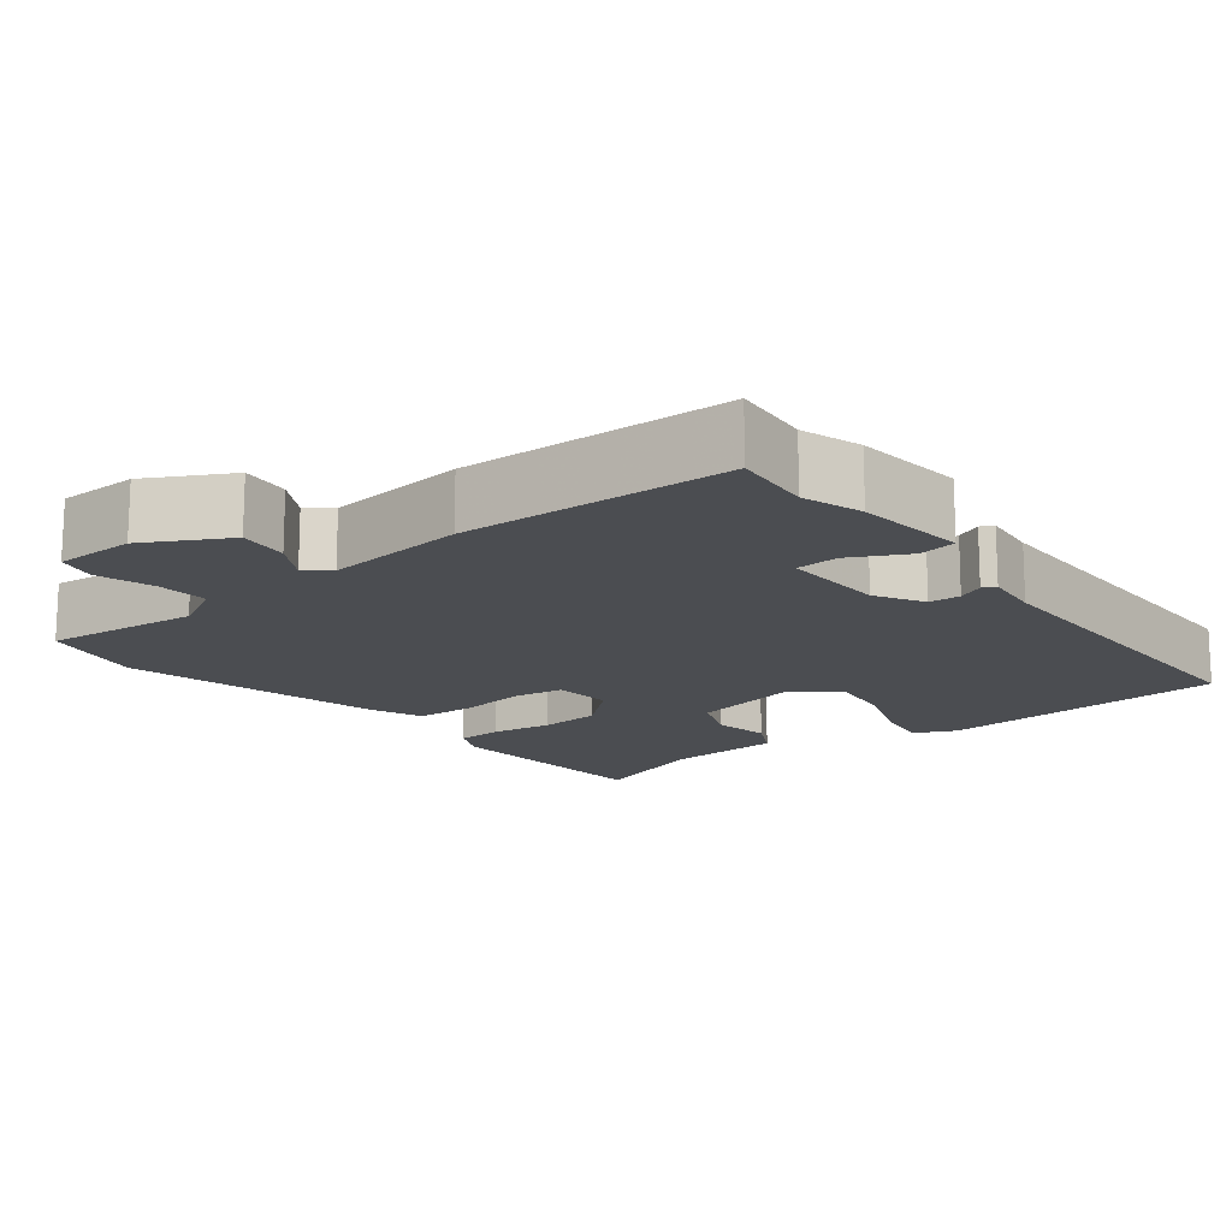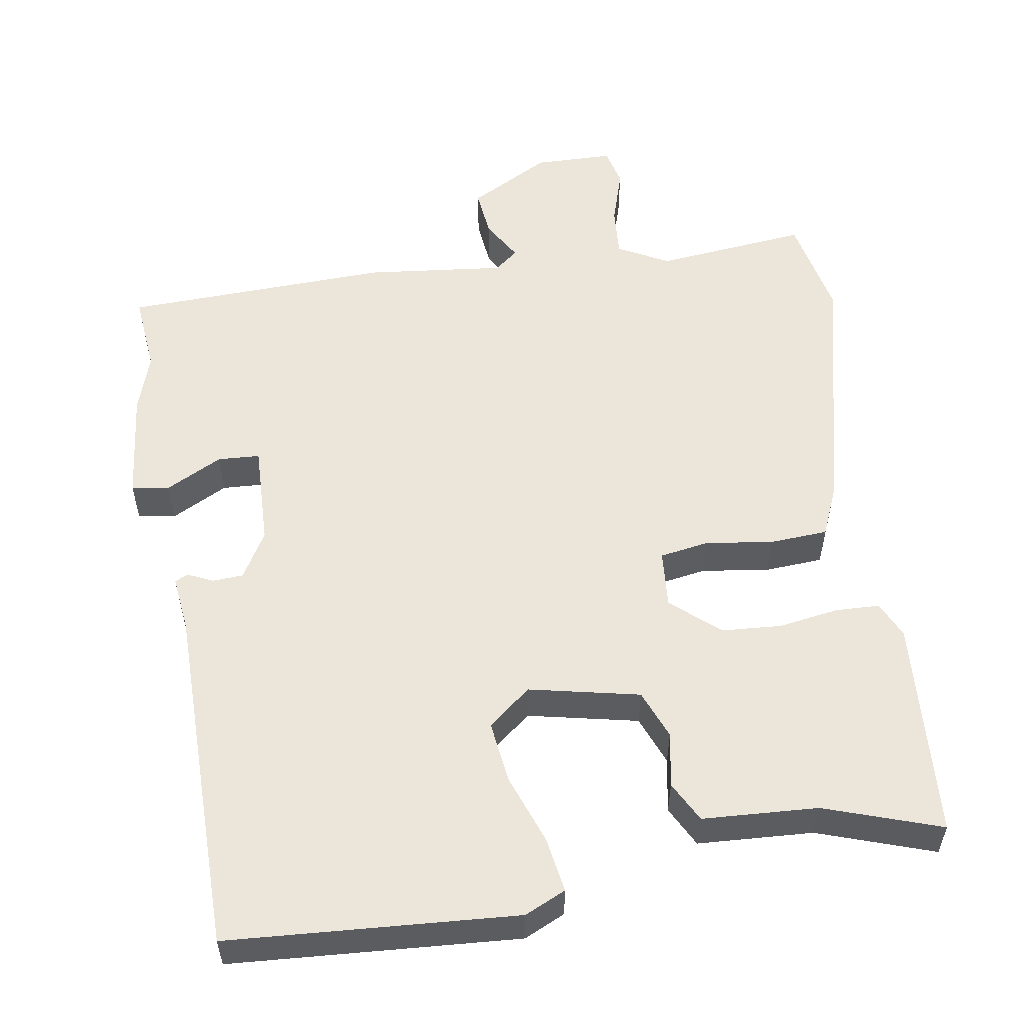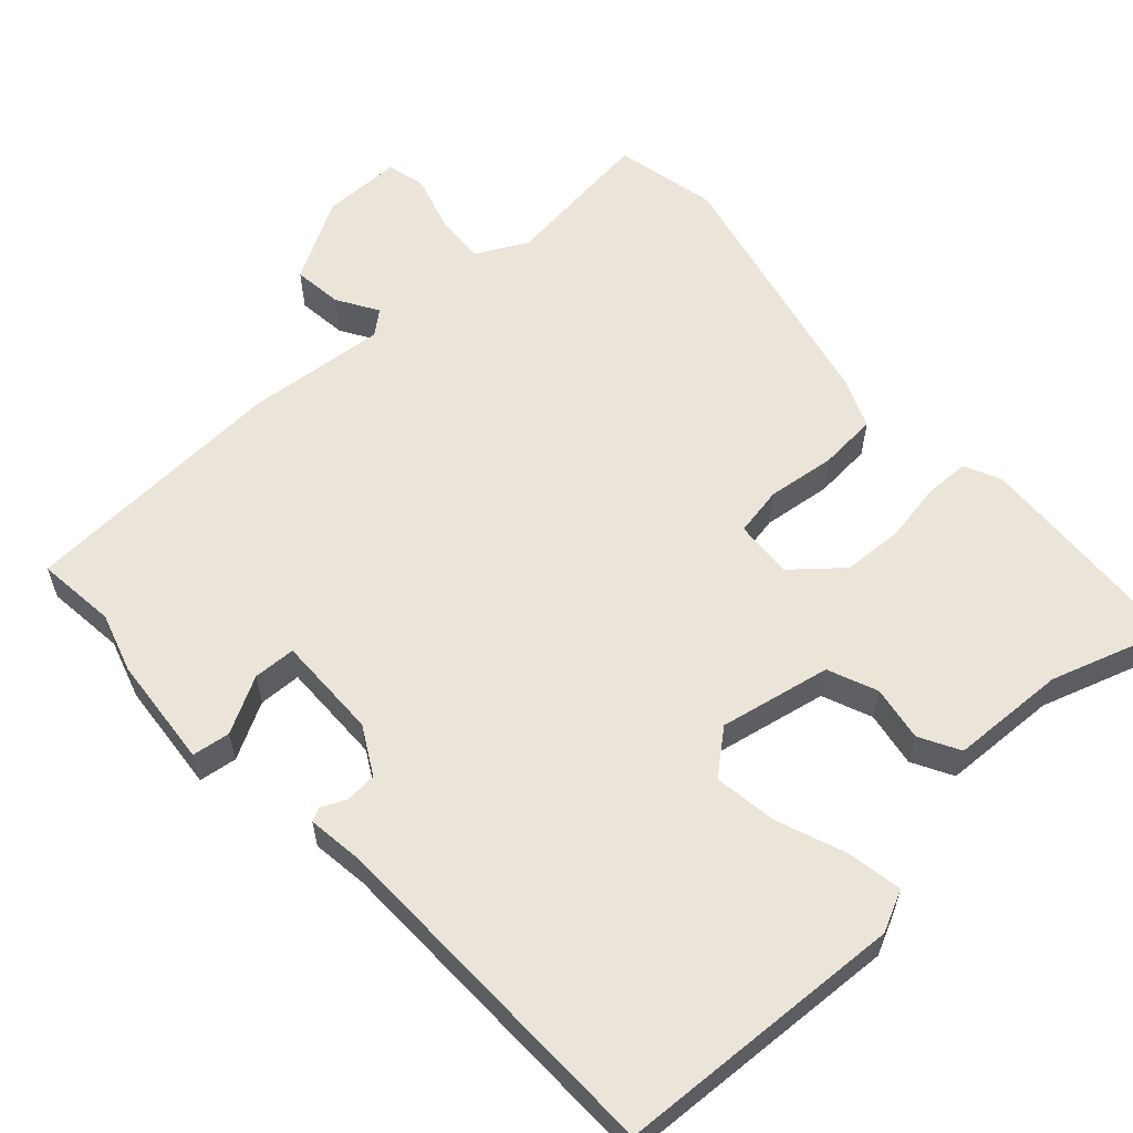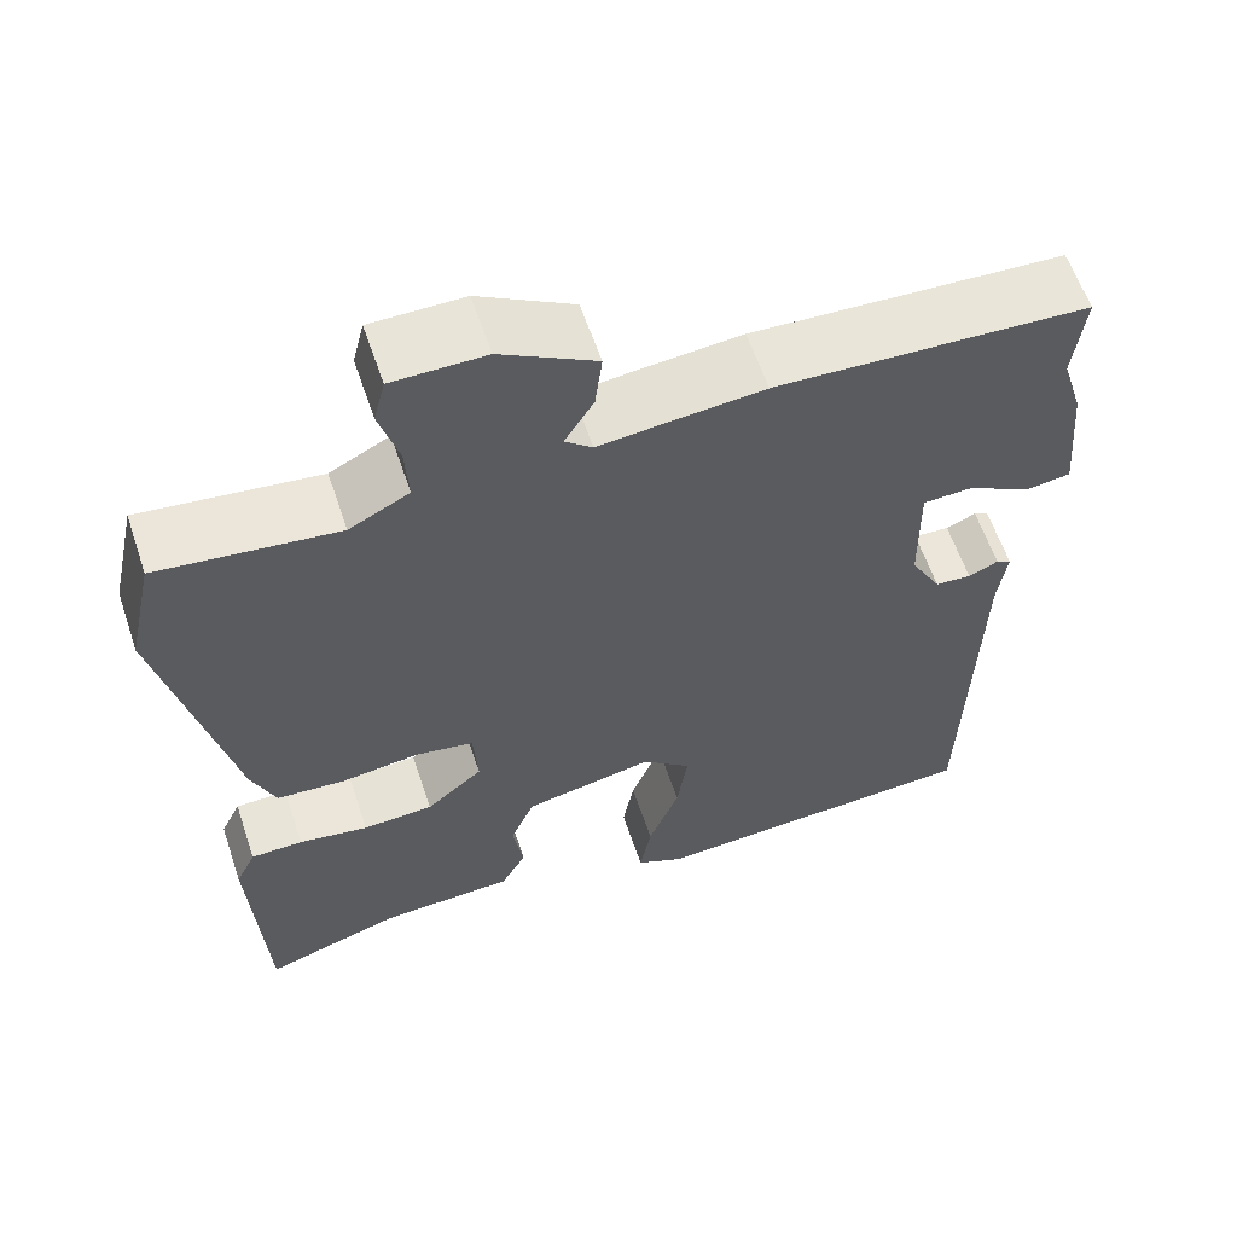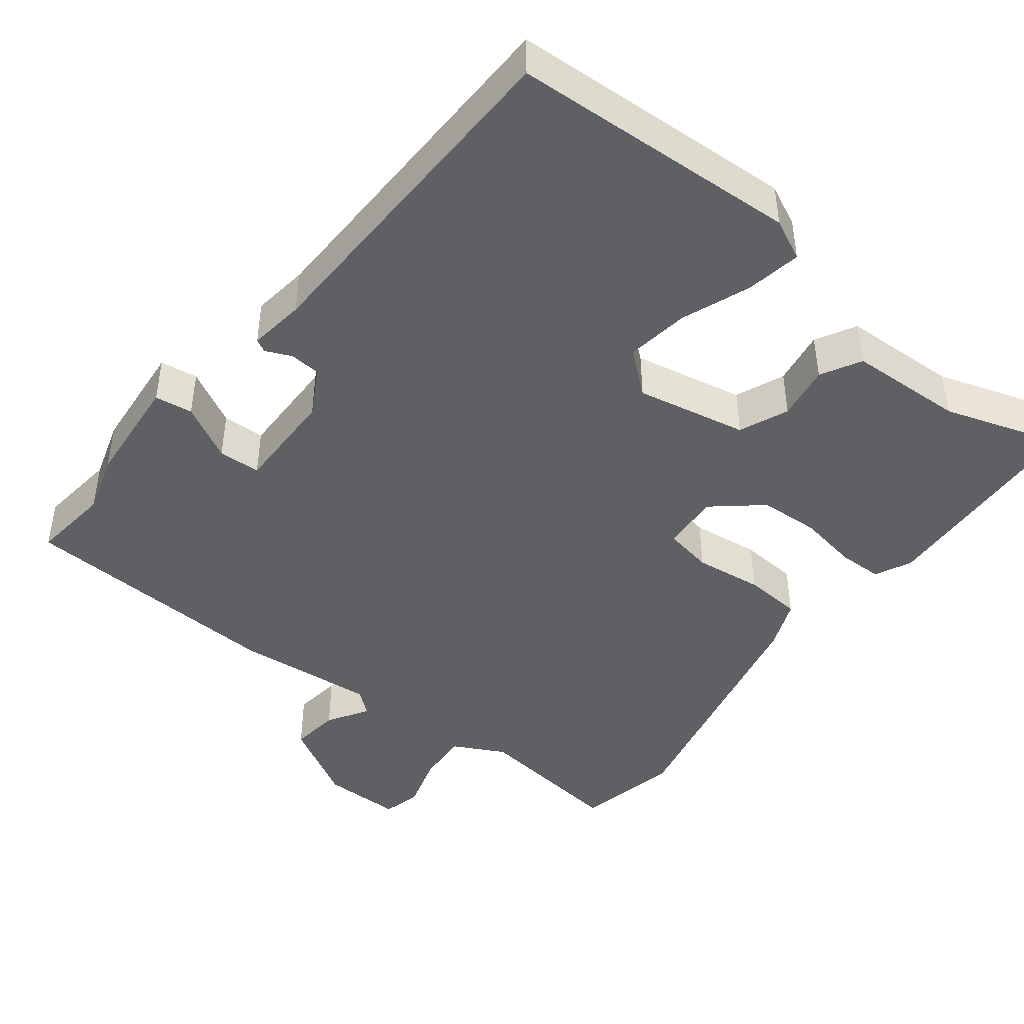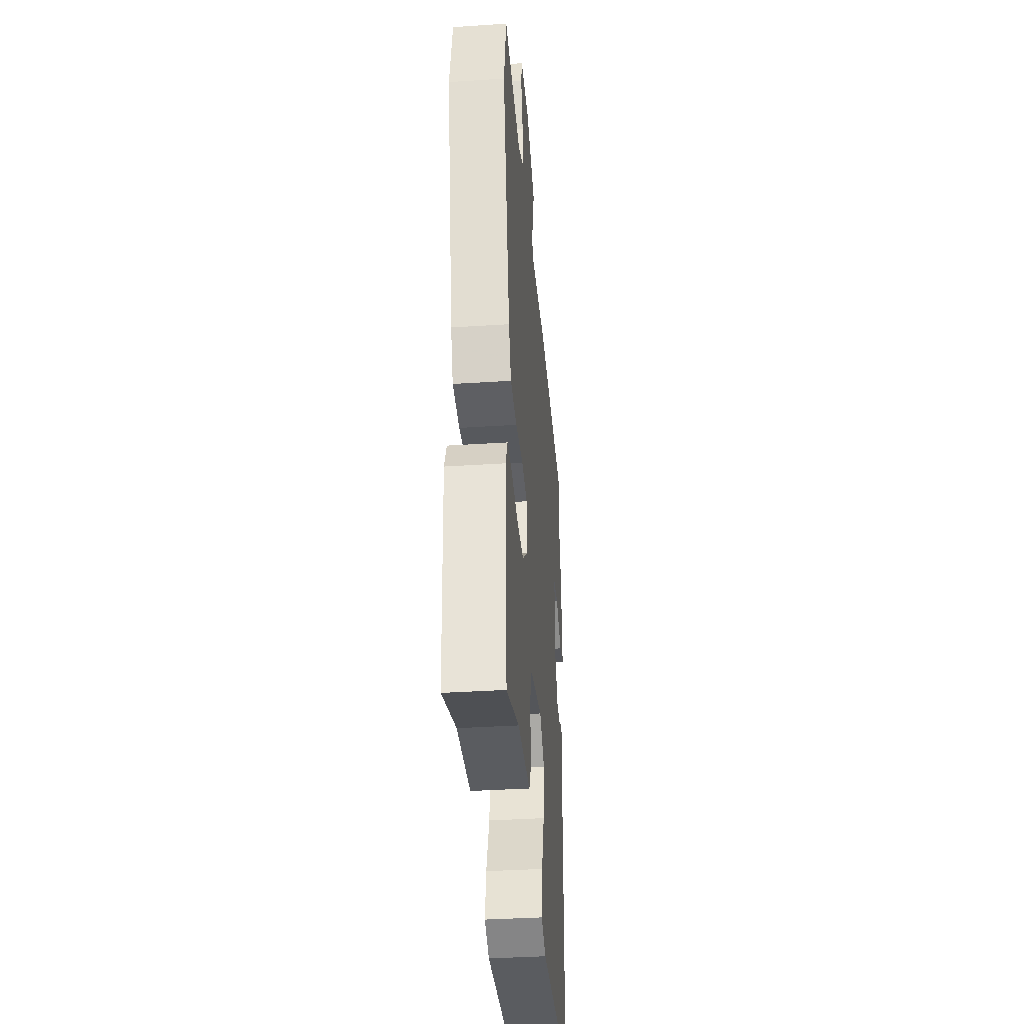
<metadata>
{"format":"obj","ext":"obj","renderer":"f3d","projection":"perspective","resolution":1024,"background":"white","views":[{"elev":-15.6,"azim":39.2,"up":"+Y"},{"elev":55.1,"azim":171.9,"up":"+Y"},{"elev":59.3,"azim":137.8,"up":"+Y"},{"elev":60.4,"azim":-18.7,"up":"+Z"},{"elev":-44.7,"azim":142.1,"up":"+Y"},{"elev":-36.5,"azim":-85.1,"up":"+Z"}]}
</metadata>
<code>
v 0.454 0.07 -0.528
v 0.072 0.07 -0.547
v 0.018 0.07 -0.521
v 0.031 0.07 -0.448
v 0.066 0.07 -0.357
v 0.078 0.07 -0.274
v 0.022 0.07 -0.227
v -0.125 0.07 -0.256
v -0.152 0.07 -0.321
v -0.14 0.07 -0.394
v -0.169 0.07 -0.447
v -0.322 0.07 -0.453
v -0.477 0.07 -0.503
v -0.492 0.07 -0.212
v -0.469 0.07 -0.164
v -0.41 0.07 -0.163
v -0.331 0.07 -0.177
v -0.251 0.07 -0.173
v -0.187 0.07 -0.119
v -0.192 0.07 -0.042
v -0.257 0.07 -0.03
v -0.347 0.07 -0.041
v -0.424 0.07 -0.035
v -0.451 0.07 0.031
v -0.528 0.07 0.375
v -0.498 0.07 0.511
v -0.296 0.07 0.486
v -0.228 0.07 0.521
v -0.232 0.07 0.589
v -0.254 0.07 0.664
v -0.241 0.07 0.715
v -0.136 0.07 0.715
v -0.029 0.07 0.654
v -0.037 0.07 0.589
v -0.07 0.07 0.535
v -0.039 0.07 0.509
v 0.147 0.07 0.526
v 0.501 0.07 0.507
v 0.489 0.07 0.402
v 0.513 0.07 0.323
v 0.526 0.07 0.176
v 0.476 0.07 0.169
v 0.402 0.07 0.209
v 0.346 0.07 0.207
v 0.348 0.07 0.07
v 0.383 0.07 0.007
v 0.424 0.07 0.004
v 0.458 0.07 0.019
v 0.475 0.07 0.01
v 0.465 0.07 -0.064
v 0.454 0 -0.528
v 0.072 0 -0.547
v 0.018 0 -0.521
v 0.031 0 -0.448
v 0.066 0 -0.357
v 0.078 0 -0.274
v 0.022 0 -0.227
v -0.125 0 -0.256
v -0.152 0 -0.321
v -0.14 0 -0.394
v -0.169 0 -0.447
v -0.322 0 -0.453
v -0.477 0 -0.503
v -0.492 0 -0.212
v -0.469 0 -0.164
v -0.41 0 -0.163
v -0.331 0 -0.177
v -0.251 0 -0.173
v -0.187 0 -0.119
v -0.192 0 -0.042
v -0.257 0 -0.03
v -0.347 0 -0.041
v -0.424 0 -0.035
v -0.451 0 0.031
v -0.528 0 0.375
v -0.498 0 0.511
v -0.296 0 0.486
v -0.228 0 0.521
v -0.232 0 0.589
v -0.254 0 0.664
v -0.241 0 0.715
v -0.136 0 0.715
v -0.029 0 0.654
v -0.037 0 0.589
v -0.07 0 0.535
v -0.039 0 0.509
v 0.147 0 0.526
v 0.501 0 0.507
v 0.489 0 0.402
v 0.513 0 0.323
v 0.526 0 0.176
v 0.476 0 0.169
v 0.402 0 0.209
v 0.346 0 0.207
v 0.348 0 0.07
v 0.383 0 0.007
v 0.424 0 0.004
v 0.458 0 0.019
v 0.475 0 0.01
v 0.465 0 -0.064
f 47 48 49 50
f 46 47 50 1
f 45 46 1 2
f 44 45 2 3
f 40 41 42 43
f 39 40 43 44
f 36 37 38 39
f 36 39 44
f 32 33 34 35
f 30 31 32 35
f 29 30 35 36
f 28 29 36 44
f 24 25 26 27
f 21 22 23 24
f 20 21 24 27
f 14 15 16 17
f 12 13 14 17
f 12 17 18
f 9 10 11 12
f 8 9 12 18
f 7 8 18 19
f 44 3 4 5
f 44 5 6
f 20 27 28 44
f 7 19 20 44
f 6 7 44
f 100 99 98 97
f 51 100 97 96
f 52 51 96 95
f 53 52 95 94
f 93 92 91 90
f 94 93 90 89
f 89 88 87 86
f 94 89 86
f 85 84 83 82
f 85 82 81 80
f 86 85 80 79
f 94 86 79 78
f 77 76 75 74
f 74 73 72 71
f 77 74 71 70
f 67 66 65 64
f 67 64 63 62
f 68 67 62
f 62 61 60 59
f 68 62 59 58
f 69 68 58 57
f 55 54 53 94
f 56 55 94
f 94 78 77 70
f 94 70 69 57
f 94 57 56
f 1 51 52 2
f 2 52 53 3
f 3 53 54 4
f 4 54 55 5
f 5 55 56 6
f 6 56 57 7
f 7 57 58 8
f 8 58 59 9
f 9 59 60 10
f 10 60 61 11
f 11 61 62 12
f 12 62 63 13
f 13 63 64 14
f 14 64 65 15
f 15 65 66 16
f 16 66 67 17
f 17 67 68 18
f 18 68 69 19
f 19 69 70 20
f 20 70 71 21
f 21 71 72 22
f 22 72 73 23
f 23 73 74 24
f 24 74 75 25
f 25 75 76 26
f 26 76 77 27
f 27 77 78 28
f 28 78 79 29
f 29 79 80 30
f 30 80 81 31
f 31 81 82 32
f 32 82 83 33
f 33 83 84 34
f 34 84 85 35
f 35 85 86 36
f 36 86 87 37
f 37 87 88 38
f 38 88 89 39
f 39 89 90 40
f 40 90 91 41
f 41 91 92 42
f 42 92 93 43
f 43 93 94 44
f 44 94 95 45
f 45 95 96 46
f 46 96 97 47
f 47 97 98 48
f 48 98 99 49
f 49 99 100 50
f 50 100 51 1

</code>
